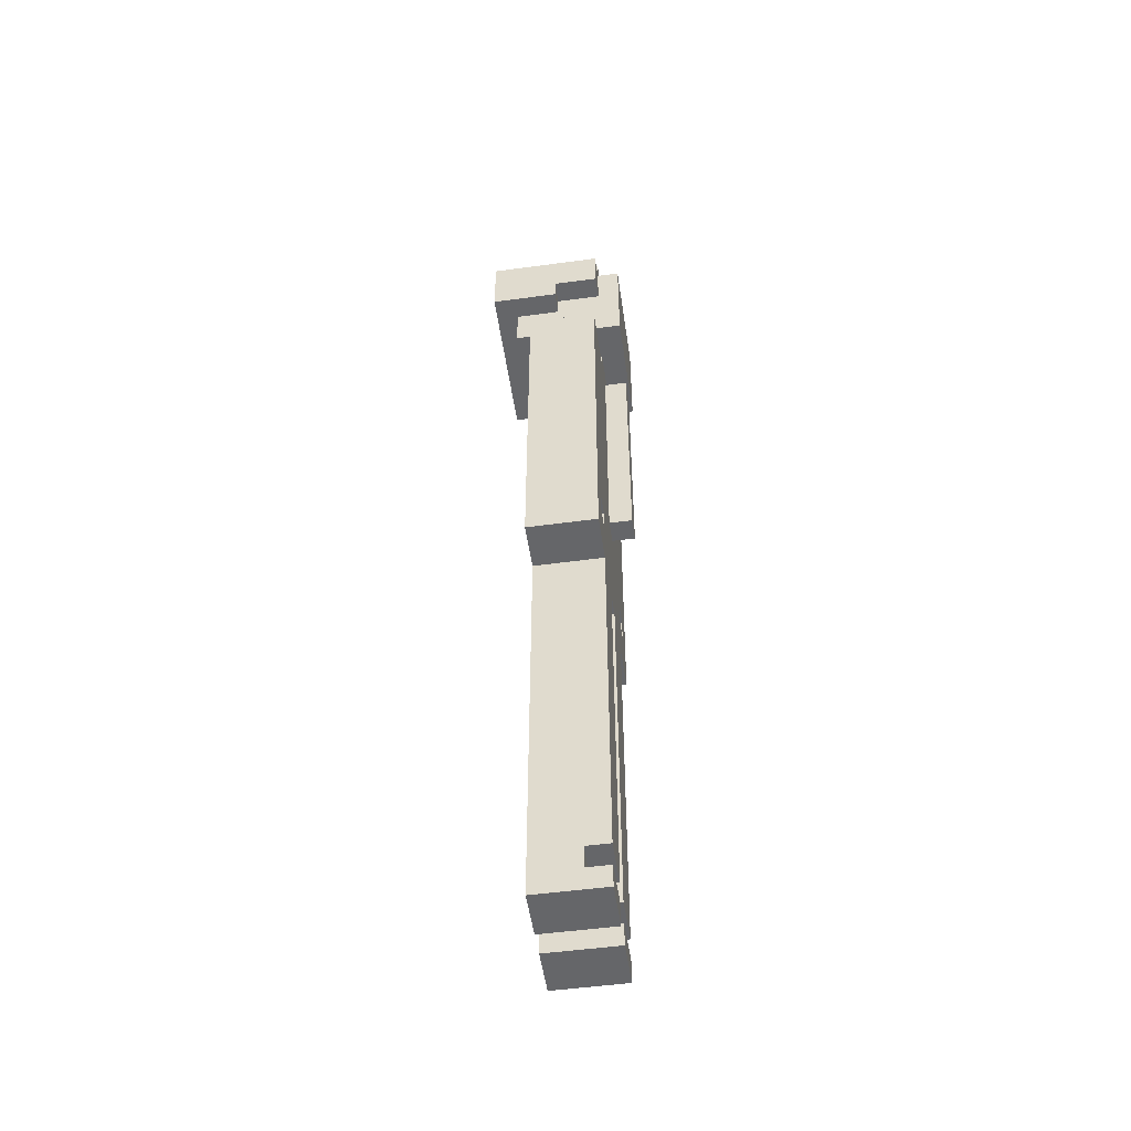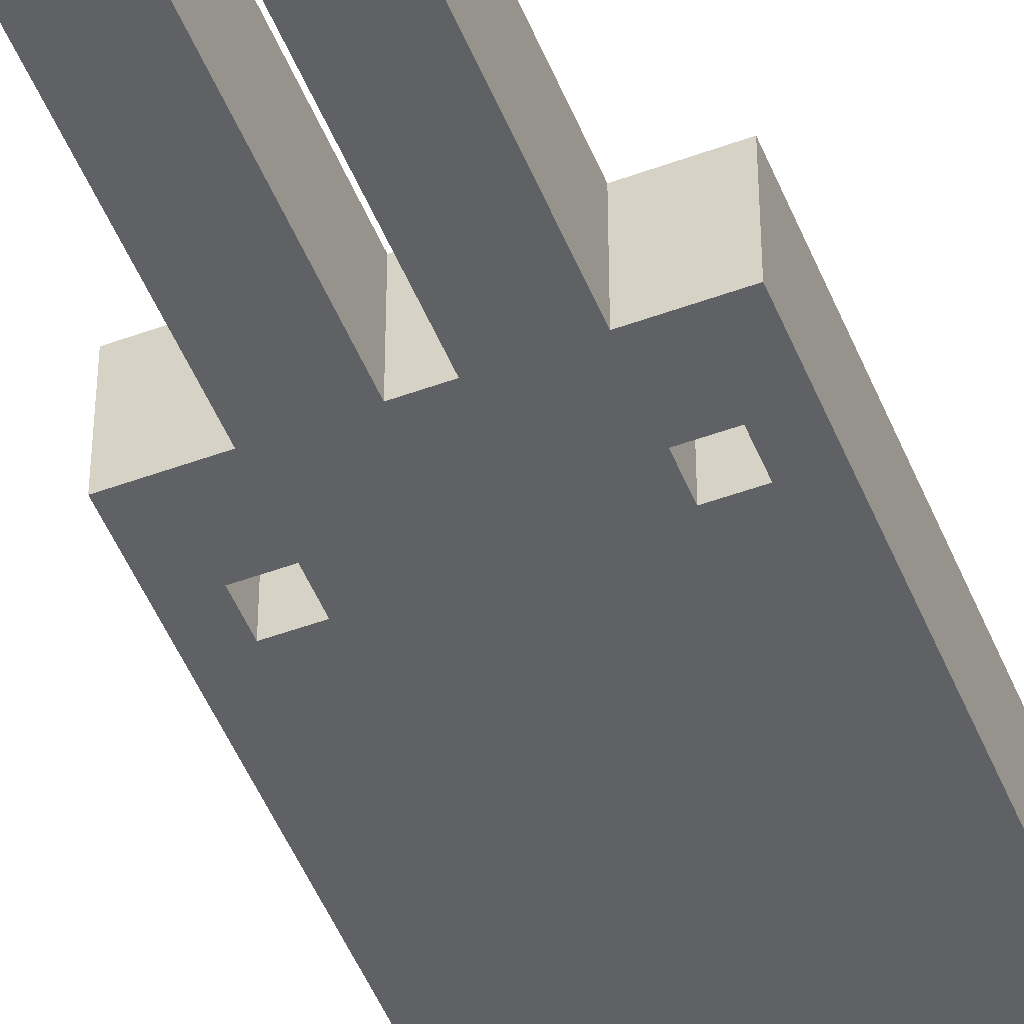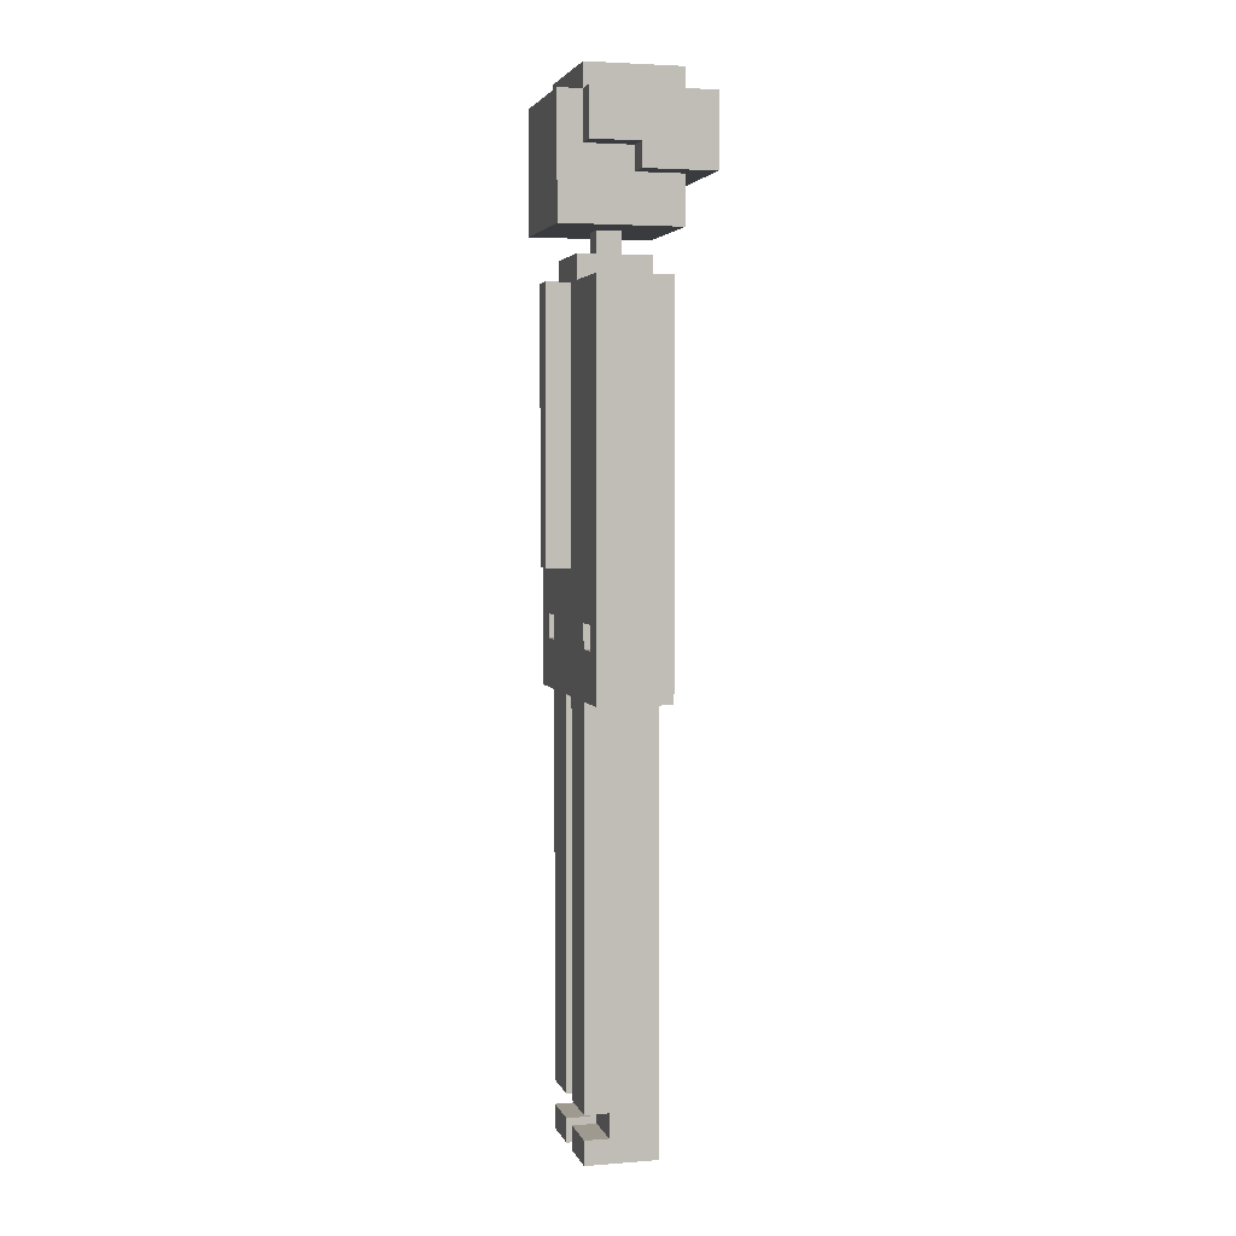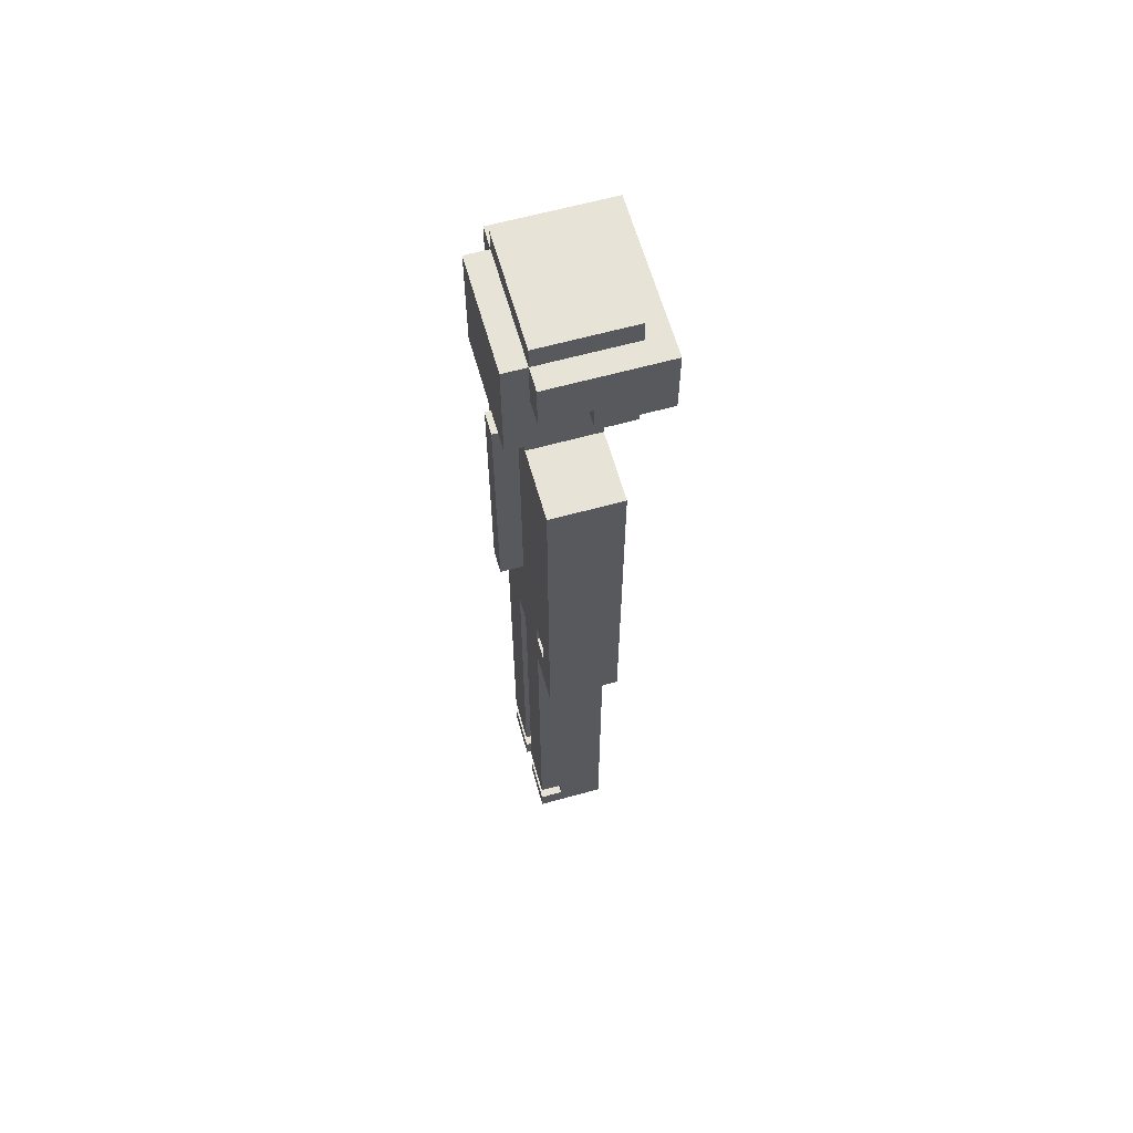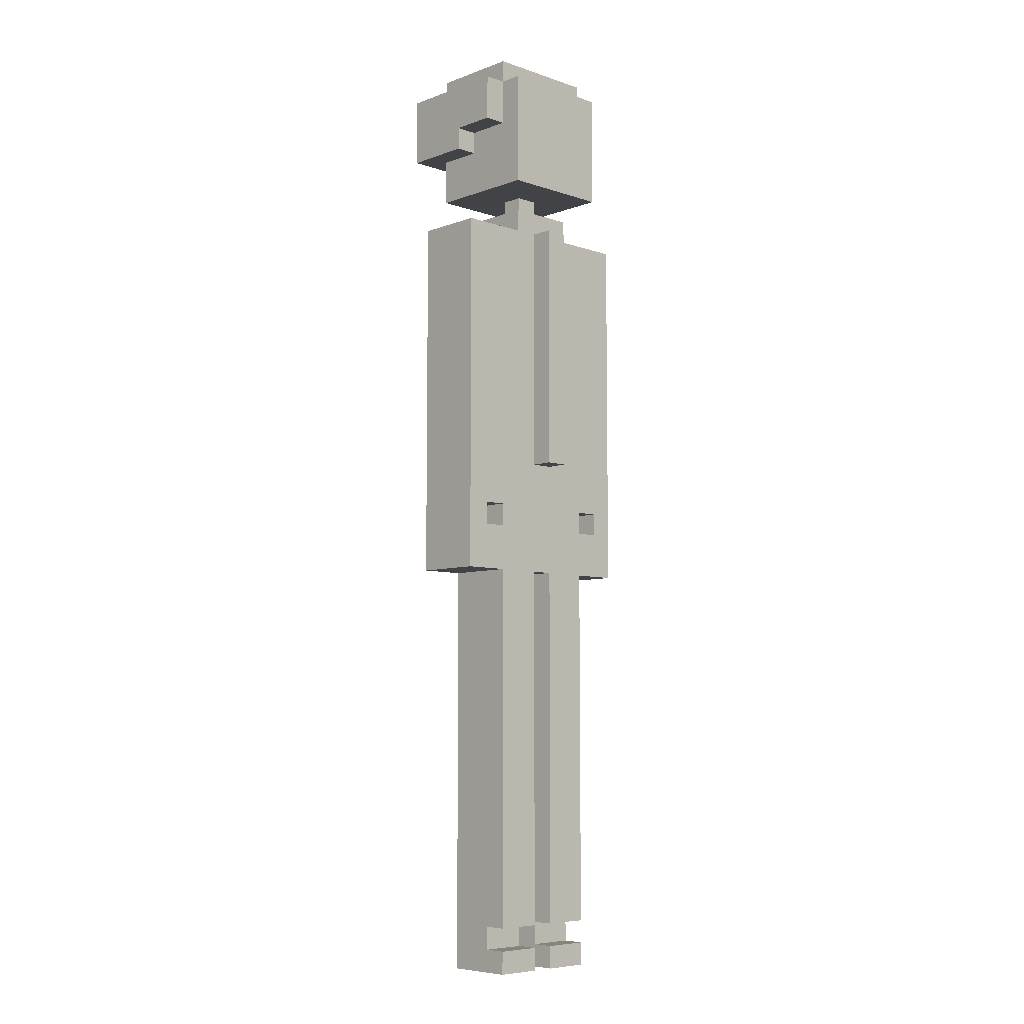
<metadata>
{"format":"obj","ext":"obj","renderer":"f3d","projection":"perspective","resolution":1024,"background":"white","views":[{"elev":-51.9,"azim":-81.7,"up":"+Y"},{"elev":-50.4,"azim":21.9,"up":"+Z"},{"elev":3.8,"azim":75.4,"up":"+Y"},{"elev":62.6,"azim":74.3,"up":"+Y"},{"elev":-7.0,"azim":-43.8,"up":"+Y"}]}
</metadata>
<code>
g Tony_Ethn2_Standing
v -4.5 18 2
v -4.5 18 -1
v -4.5 21 2
v -4.5 21 -1
v -4.5 34 2
v -4.5 34 -1
v -3.5 38 -0
v -3.5 38 -3
v -3.5 39 2
v -3.5 39 -0
v -3.5 41 2
v -3.5 41 -3
v -2.5 0 2
v -2.5 0 -1
v -2.5 1 2
v -2.5 1 1
v -2.5 2 2
v -2.5 2 1
v -2.5 2 -1
v -2.5 18 2
v -2.5 18 1
v -2.5 18 -1
v -2.5 20 2
v -2.5 20 1
v -2.5 20 -1
v -2.5 21 2
v -2.5 21 1
v -2.5 21 -0
v -2.5 21 -1
v -2.5 36 3
v -2.5 36 -2
v -2.5 38 -0
v -2.5 38 -2
v -2.5 39 3
v -2.5 39 2
v -2.5 39 -0
v -2.5 41 3
v -2.5 41 2
v -2.5 41 -2
v -2.5 42 2
v -2.5 42 -2
v -1.5 34 2
v -1.5 34 -1
v -1.5 35 2
v -1.5 35 -1
v -0.5 23 3
v -0.5 23 2
v -0.5 34 3
v -0.5 34 2
v -0.5 35 1
v -0.5 35 -0
v -0.5 36 1
v -0.5 36 -0
v 0.5 0 2
v 0.5 0 -1
v 0.5 1 2
v 0.5 1 1
v 0.5 2 2
v 0.5 2 1
v 0.5 2 -1
v 0.5 18 2
v 0.5 18 1
v 0.5 18 -1
v 3.5 20 2
v 3.5 20 -1
v 3.5 21 2
v 3.5 21 1
v 3.5 21 -0
v 3.5 21 -1
v -3.5 20 2
v -3.5 20 -1
v -3.5 21 2
v -3.5 21 1
v -3.5 21 -0
v -3.5 21 -1
v -0.5 0 2
v -0.5 0 -1
v -0.5 1 2
v -0.5 1 1
v -0.5 2 2
v -0.5 2 1
v -0.5 2 -1
v -0.5 18 2
v -0.5 18 -1
v 0.5 23 3
v 0.5 23 2
v 0.5 34 3
v 0.5 34 2
v 0.5 35 1
v 0.5 35 -0
v 0.5 36 1
v 0.5 36 -0
v 1.5 34 2
v 1.5 34 -1
v 1.5 35 2
v 1.5 35 -1
v 2.5 0 2
v 2.5 0 -1
v 2.5 1 2
v 2.5 1 1
v 2.5 2 2
v 2.5 2 1
v 2.5 2 -1
v 2.5 18 2
v 2.5 18 -1
v 2.5 20 2
v 2.5 20 -1
v 2.5 21 2
v 2.5 21 1
v 2.5 21 -0
v 2.5 21 -1
v 2.5 36 3
v 2.5 36 -2
v 2.5 38 -0
v 2.5 38 -2
v 2.5 39 3
v 2.5 39 2
v 2.5 39 -0
v 2.5 41 3
v 2.5 41 2
v 2.5 41 -2
v 2.5 42 2
v 2.5 42 -2
v 3.5 38 -0
v 3.5 38 -3
v 3.5 39 2
v 3.5 39 -0
v 3.5 41 2
v 3.5 41 -3
v 4.5 18 2
v 4.5 18 -1
v 4.5 21 2
v 4.5 21 -1
v 4.5 34 2
v 4.5 34 -1
v -2.5 36 3
v -2.5 39 3
v -2.5 41 3
v -1.5 38 3
v -1.5 39 3
v -1.5 40 3
v -0.5 23 3
v -0.5 34 3
v -0.5 38 3
v -0.5 39 3
v -0.5 40 3
v 0.5 23 3
v 0.5 34 3
v 0.5 38 3
v 0.5 39 3
v 0.5 40 3
v 1.5 38 3
v 1.5 39 3
v 1.5 40 3
v 2.5 36 3
v 2.5 39 3
v 2.5 41 3
v -4.5 18 2
v -4.5 21 2
v -4.5 34 2
v -3.5 20 2
v -3.5 21 2
v -3.5 31 2
v -3.5 39 2
v -3.5 41 2
v -2.5 0 2
v -2.5 1 2
v -2.5 2 2
v -2.5 18 2
v -2.5 20 2
v -2.5 21 2
v -2.5 22 2
v -2.5 31 2
v -2.5 39 2
v -2.5 41 2
v -2.5 42 2
v -1.5 2 2
v -1.5 21 2
v -1.5 34 2
v -1.5 35 2
v -0.5 0 2
v -0.5 1 2
v -0.5 2 2
v -0.5 18 2
v -0.5 23 2
v -0.5 34 2
v -0.5 35 2
v 0.5 0 2
v 0.5 1 2
v 0.5 2 2
v 0.5 18 2
v 0.5 23 2
v 0.5 34 2
v 0.5 35 2
v 1.5 2 2
v 1.5 18 2
v 1.5 34 2
v 1.5 35 2
v 2.5 0 2
v 2.5 1 2
v 2.5 2 2
v 2.5 18 2
v 2.5 20 2
v 2.5 21 2
v 2.5 22 2
v 2.5 31 2
v 2.5 39 2
v 2.5 41 2
v 2.5 42 2
v 3.5 20 2
v 3.5 21 2
v 3.5 31 2
v 3.5 39 2
v 3.5 41 2
v 4.5 18 2
v 4.5 21 2
v 4.5 34 2
v -2.5 1 1
v -2.5 2 1
v -1.5 2 1
v -0.5 1 1
v -0.5 2 1
v -0.5 35 1
v -0.5 36 1
v 0.5 1 1
v 0.5 2 1
v 0.5 35 1
v 0.5 36 1
v 1.5 2 1
v 2.5 1 1
v 2.5 2 1
v -3.5 38 -0
v -3.5 39 -0
v -2.5 38 -0
v -2.5 39 -0
v 2.5 38 -0
v 2.5 39 -0
v 3.5 38 -0
v 3.5 39 -0
v -0.5 35 -0
v -0.5 36 -0
v 0.5 35 -0
v 0.5 36 -0
v -4.5 18 -1
v -4.5 21 -1
v -4.5 34 -1
v -3.5 20 -1
v -3.5 21 -1
v -3.5 31 -1
v -2.5 0 -1
v -2.5 2 -1
v -2.5 18 -1
v -2.5 20 -1
v -2.5 21 -1
v -2.5 22 -1
v -2.5 31 -1
v -1.5 34 -1
v -1.5 35 -1
v -0.5 0 -1
v -0.5 2 -1
v -0.5 18 -1
v 0.5 0 -1
v 0.5 2 -1
v 0.5 18 -1
v 1.5 34 -1
v 1.5 35 -1
v 2.5 0 -1
v 2.5 2 -1
v 2.5 18 -1
v 2.5 20 -1
v 2.5 21 -1
v 2.5 22 -1
v 2.5 31 -1
v 3.5 20 -1
v 3.5 21 -1
v 3.5 31 -1
v 4.5 18 -1
v 4.5 21 -1
v 4.5 34 -1
v -2.5 36 -2
v -2.5 38 -2
v -2.5 41 -2
v -2.5 42 -2
v 2.5 36 -2
v 2.5 38 -2
v 2.5 41 -2
v 2.5 42 -2
v -3.5 38 -3
v -3.5 41 -3
v 3.5 38 -3
v 3.5 41 -3
v -2.5 0 2
v -0.5 0 2
v 0.5 0 2
v 2.5 0 2
v -2.5 0 -1
v -0.5 0 -1
v 0.5 0 -1
v 2.5 0 -1
v -2.5 2 2
v -1.5 2 2
v -0.5 2 2
v 0.5 2 2
v 1.5 2 2
v 2.5 2 2
v -2.5 2 1
v -1.5 2 1
v -0.5 2 1
v 0.5 2 1
v 1.5 2 1
v 2.5 2 1
v -4.5 18 2
v -2.5 18 2
v -0.5 18 2
v 0.5 18 2
v 2.5 18 2
v 4.5 18 2
v -2.5 18 1
v 0.5 18 1
v -4.5 18 -1
v -2.5 18 -1
v -0.5 18 -1
v 0.5 18 -1
v 2.5 18 -1
v 4.5 18 -1
v -3.5 21 2
v -2.5 21 2
v 2.5 21 2
v 3.5 21 2
v -3.5 21 1
v -2.5 21 1
v 2.5 21 1
v 3.5 21 1
v -3.5 21 -0
v -2.5 21 -0
v 2.5 21 -0
v 3.5 21 -0
v -3.5 21 -1
v -2.5 21 -1
v 2.5 21 -1
v 3.5 21 -1
v -0.5 23 3
v 0.5 23 3
v -0.5 23 2
v 0.5 23 2
v -2.5 36 3
v 2.5 36 3
v -0.5 36 1
v 0.5 36 1
v -0.5 36 -0
v 0.5 36 -0
v -2.5 36 -2
v 2.5 36 -2
v -3.5 38 -0
v -2.5 38 -0
v 2.5 38 -0
v 3.5 38 -0
v -2.5 38 -2
v 2.5 38 -2
v -3.5 38 -3
v 3.5 38 -3
v -3.5 39 2
v -2.5 39 2
v 2.5 39 2
v 3.5 39 2
v -3.5 39 -0
v -2.5 39 -0
v 2.5 39 -0
v 3.5 39 -0
v -2.5 1 2
v -0.5 1 2
v 0.5 1 2
v 2.5 1 2
v -2.5 1 1
v -0.5 1 1
v 0.5 1 1
v 2.5 1 1
v -3.5 20 2
v -2.5 20 2
v 2.5 20 2
v 3.5 20 2
v -2.5 20 1
v -3.5 20 -1
v -2.5 20 -1
v 2.5 20 -1
v 3.5 20 -1
v -0.5 34 3
v 0.5 34 3
v -4.5 34 2
v -1.5 34 2
v -0.5 34 2
v 0.5 34 2
v 1.5 34 2
v 4.5 34 2
v -4.5 34 -1
v -1.5 34 -1
v 1.5 34 -1
v 4.5 34 -1
v -1.5 35 2
v -0.5 35 2
v 0.5 35 2
v 1.5 35 2
v -0.5 35 1
v 0.5 35 1
v -0.5 35 -0
v 0.5 35 -0
v -1.5 35 -1
v 1.5 35 -1
v -2.5 41 3
v 2.5 41 3
v -3.5 41 2
v -2.5 41 2
v 2.5 41 2
v 3.5 41 2
v -2.5 41 -2
v 2.5 41 -2
v -3.5 41 -3
v 3.5 41 -3
v -2.5 42 2
v 2.5 42 2
v -2.5 42 -2
v 2.5 42 -2
f 3 2 1
f 4 2 3
f 5 4 3
f 6 4 5
f 10 8 7
f 11 10 9
f 12 8 10
f 12 10 11
f 15 14 13
f 16 14 15
f 18 14 16
f 19 14 18
f 20 18 17
f 21 19 18
f 21 18 20
f 22 19 21
f 26 24 23
f 27 25 24
f 27 24 26
f 28 25 27
f 29 25 28
f 32 31 30
f 33 31 32
f 34 32 30
f 35 32 34
f 36 32 35
f 37 35 34
f 38 35 37
f 40 39 38
f 41 39 40
f 44 43 42
f 45 43 44
f 48 47 46
f 49 47 48
f 52 51 50
f 53 51 52
f 56 55 54
f 57 55 56
f 59 55 57
f 60 55 59
f 61 59 58
f 62 60 59
f 62 59 61
f 63 60 62
f 66 65 64
f 67 65 66
f 68 65 67
f 69 65 68
f 70 71 72
f 72 71 73
f 73 71 74
f 74 71 75
f 76 77 78
f 78 77 79
f 79 77 81
f 81 77 82
f 80 81 83
f 81 82 83
f 83 82 84
f 85 86 87
f 87 86 88
f 89 90 91
f 91 90 92
f 93 94 95
f 95 94 96
f 97 98 99
f 99 98 100
f 100 98 102
f 102 98 103
f 101 102 104
f 102 103 104
f 104 103 105
f 106 107 108
f 108 107 109
f 109 107 110
f 110 107 111
f 112 113 114
f 114 113 115
f 112 114 116
f 116 114 117
f 117 114 118
f 116 117 119
f 119 117 120
f 120 121 122
f 122 121 123
f 124 125 127
f 126 127 128
f 127 125 129
f 128 127 129
f 130 131 132
f 132 131 133
f 132 133 134
f 134 133 135
f 139 137 136
f 140 138 137
f 140 137 139
f 141 138 140
f 144 139 136
f 144 140 139
f 145 141 140
f 145 140 144
f 146 138 141
f 146 141 145
f 147 143 142
f 148 143 147
f 149 145 144
f 149 144 136
f 150 146 145
f 150 145 149
f 151 138 146
f 151 146 150
f 152 150 149
f 152 149 136
f 153 151 150
f 153 150 152
f 154 138 151
f 154 151 153
f 155 153 152
f 155 152 136
f 156 154 153
f 156 153 155
f 157 138 154
f 157 154 156
f 161 159 158
f 162 160 159
f 162 159 161
f 163 160 162
f 169 161 158
f 170 161 169
f 171 163 162
f 172 163 171
f 173 160 163
f 173 163 172
f 174 165 164
f 175 165 174
f 177 170 169
f 177 169 168
f 177 171 170
f 178 172 171
f 178 171 177
f 179 160 173
f 179 173 172
f 181 167 166
f 182 167 181
f 183 178 177
f 184 178 183
f 185 180 179
f 185 179 172
f 186 180 185
f 187 180 186
f 191 178 184
f 192 185 172
f 193 187 186
f 194 187 193
f 195 191 190
f 196 178 191
f 196 191 195
f 197 193 192
f 197 194 193
f 198 194 197
f 199 189 188
f 200 189 199
f 201 196 195
f 202 178 196
f 202 196 201
f 203 178 202
f 204 172 178
f 204 178 203
f 205 192 172
f 205 172 204
f 205 197 192
f 206 197 205
f 208 176 175
f 209 176 208
f 210 203 202
f 211 206 205
f 211 205 204
f 212 197 206
f 212 206 211
f 213 208 207
f 214 208 213
f 215 211 210
f 215 210 202
f 216 212 211
f 216 211 215
f 217 197 212
f 217 212 216
f 220 219 218
f 221 220 218
f 222 220 221
f 227 224 223
f 228 224 227
f 229 226 225
f 230 229 225
f 231 229 230
f 234 233 232
f 235 233 234
f 238 237 236
f 239 237 238
f 240 241 242
f 242 241 243
f 244 245 247
f 245 246 248
f 247 245 248
f 248 246 249
f 244 247 252
f 252 247 253
f 248 249 254
f 254 249 255
f 249 246 256
f 255 249 256
f 255 256 257
f 256 246 257
f 250 251 259
f 252 253 260
f 259 251 260
f 251 252 260
f 253 254 260
f 260 254 261
f 261 254 264
f 257 258 265
f 255 257 265
f 265 258 266
f 262 263 267
f 263 264 268
f 267 263 268
f 264 254 269
f 268 264 269
f 269 254 270
f 254 255 271
f 270 254 271
f 255 265 272
f 271 255 272
f 272 265 273
f 269 270 274
f 272 273 275
f 271 272 275
f 273 265 276
f 275 273 276
f 274 275 277
f 269 274 277
f 275 276 278
f 277 275 278
f 276 265 279
f 278 276 279
f 280 281 284
f 284 281 285
f 282 283 286
f 286 283 287
f 288 289 290
f 290 289 291
f 296 293 292
f 297 293 296
f 298 295 294
f 299 295 298
f 306 301 300
f 307 302 301
f 307 301 306
f 308 302 307
f 309 304 303
f 310 305 304
f 310 304 309
f 311 305 310
f 318 313 312
f 319 315 314
f 320 318 312
f 321 318 320
f 322 319 314
f 323 319 322
f 324 317 316
f 325 317 324
f 330 327 326
f 331 327 330
f 332 329 328
f 333 329 332
f 334 331 330
f 335 331 334
f 336 333 332
f 337 333 336
f 338 335 334
f 339 335 338
f 340 337 336
f 341 337 340
f 344 343 342
f 345 343 344
f 348 347 346
f 349 347 348
f 350 348 346
f 351 347 349
f 352 350 346
f 352 351 350
f 353 347 351
f 353 351 352
f 358 355 354
f 359 357 356
f 360 358 354
f 360 359 358
f 361 357 359
f 361 359 360
f 366 363 362
f 367 363 366
f 368 365 364
f 369 365 368
f 370 371 374
f 374 371 375
f 372 373 376
f 376 373 377
f 378 379 382
f 378 382 383
f 383 382 384
f 380 381 385
f 385 381 386
f 387 388 391
f 391 388 392
f 389 390 395
f 395 390 396
f 393 394 397
f 397 394 398
f 399 400 403
f 400 401 403
f 401 402 404
f 403 401 404
f 399 403 405
f 404 402 406
f 399 405 407
f 405 406 407
f 406 402 408
f 407 406 408
f 409 410 412
f 412 410 413
f 411 412 415
f 413 414 416
f 411 415 417
f 415 416 417
f 416 414 418
f 417 416 418
f 419 420 421
f 421 420 422

</code>
